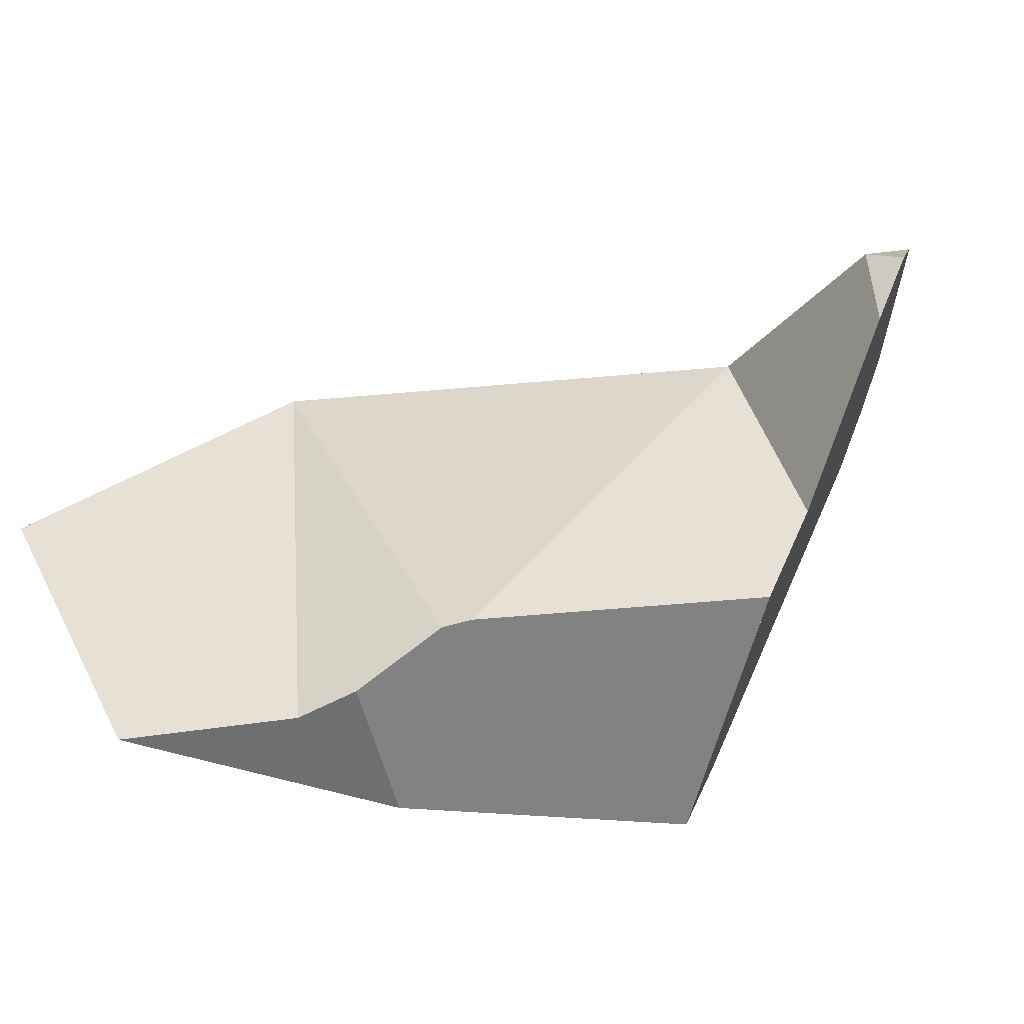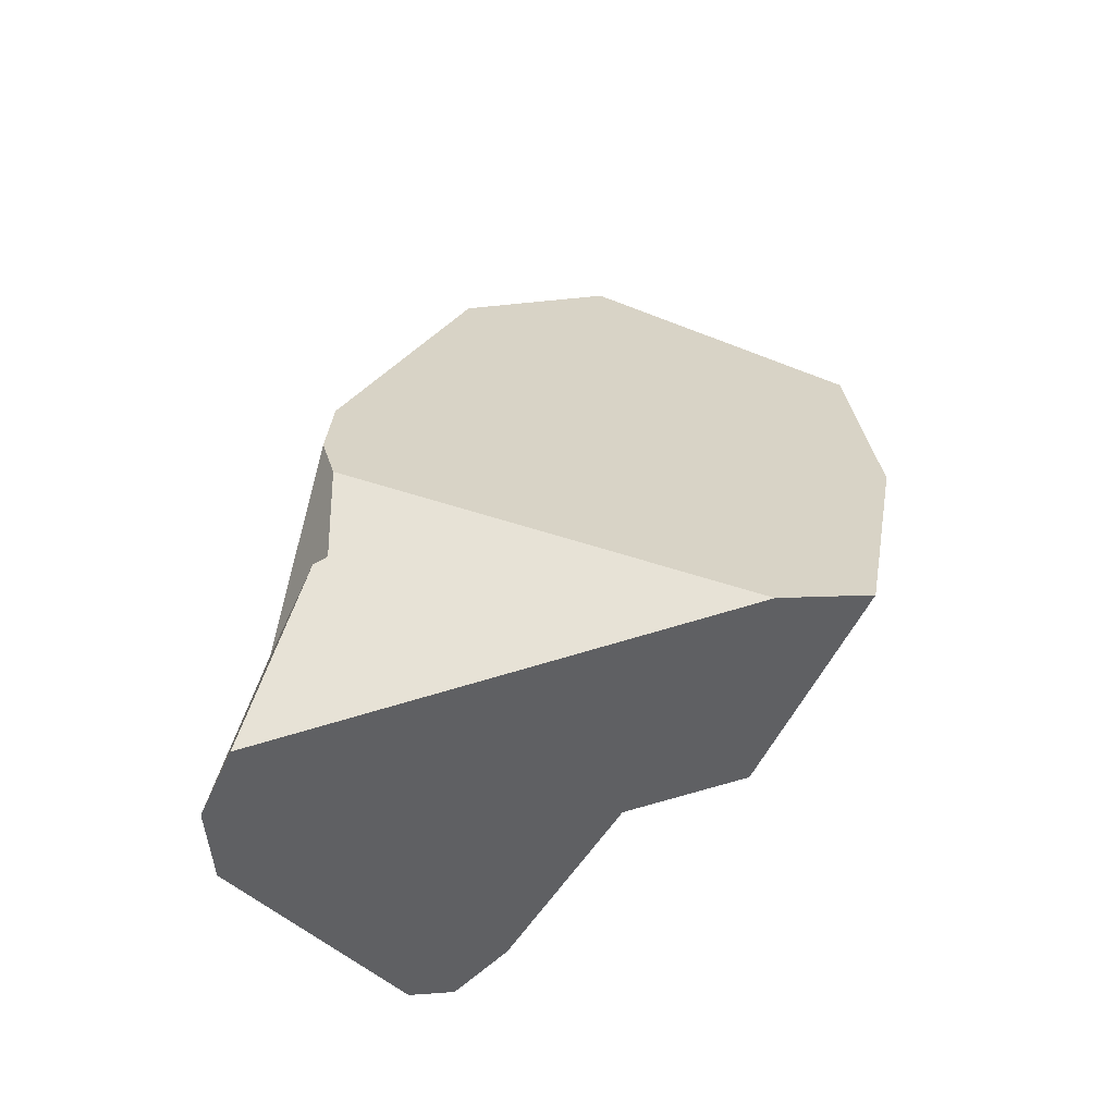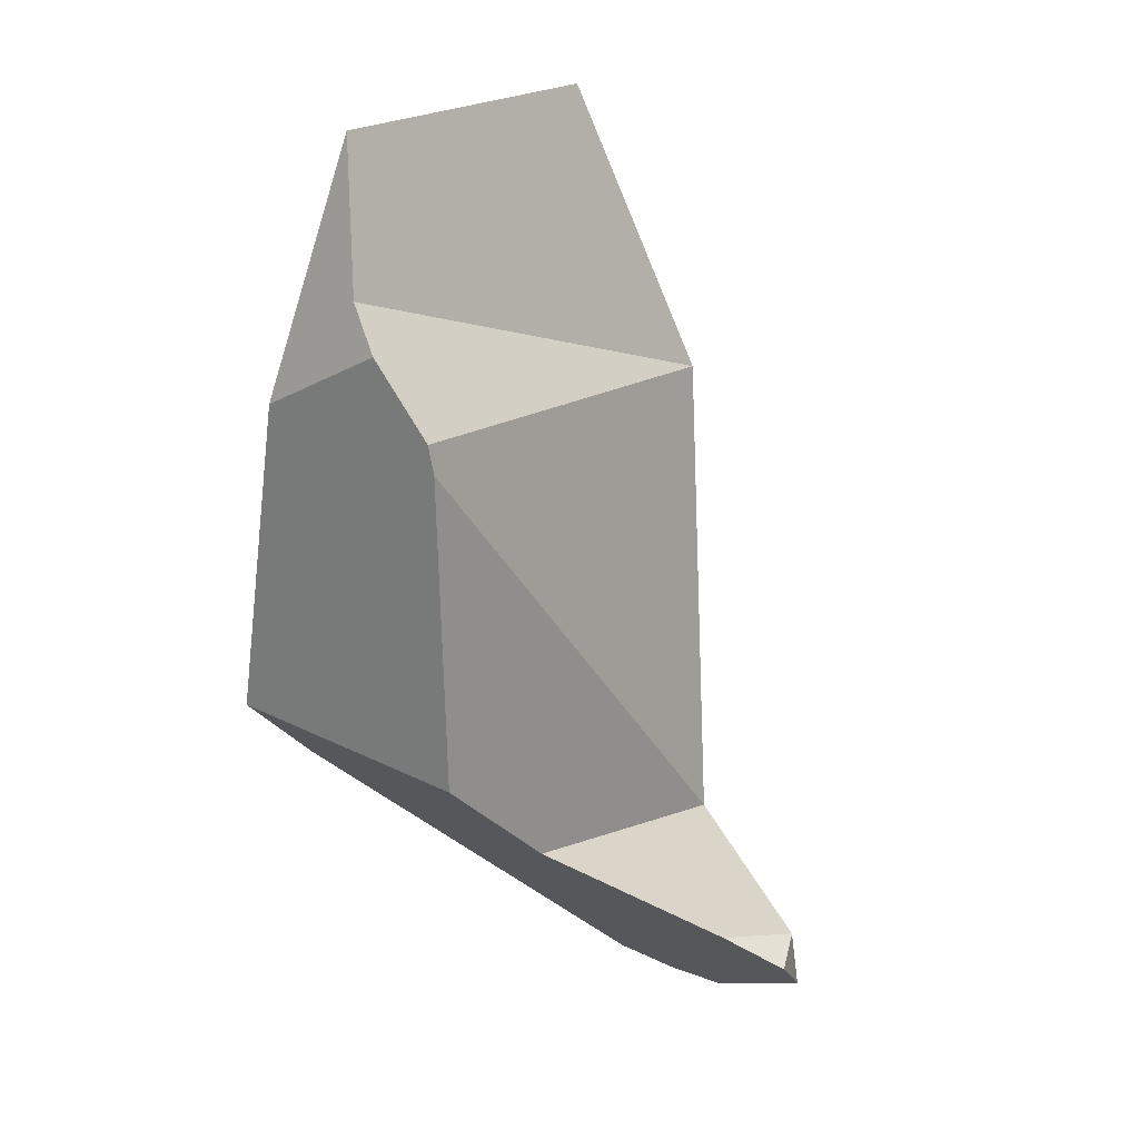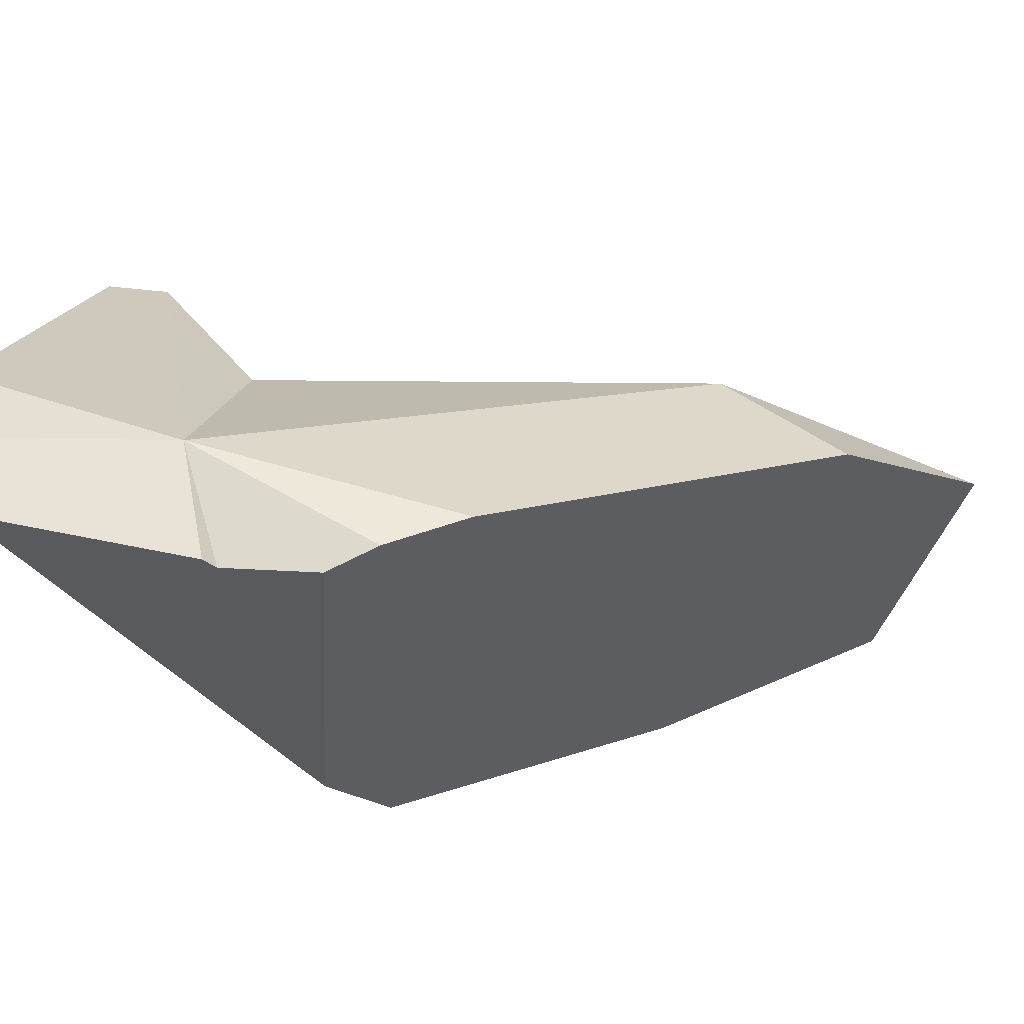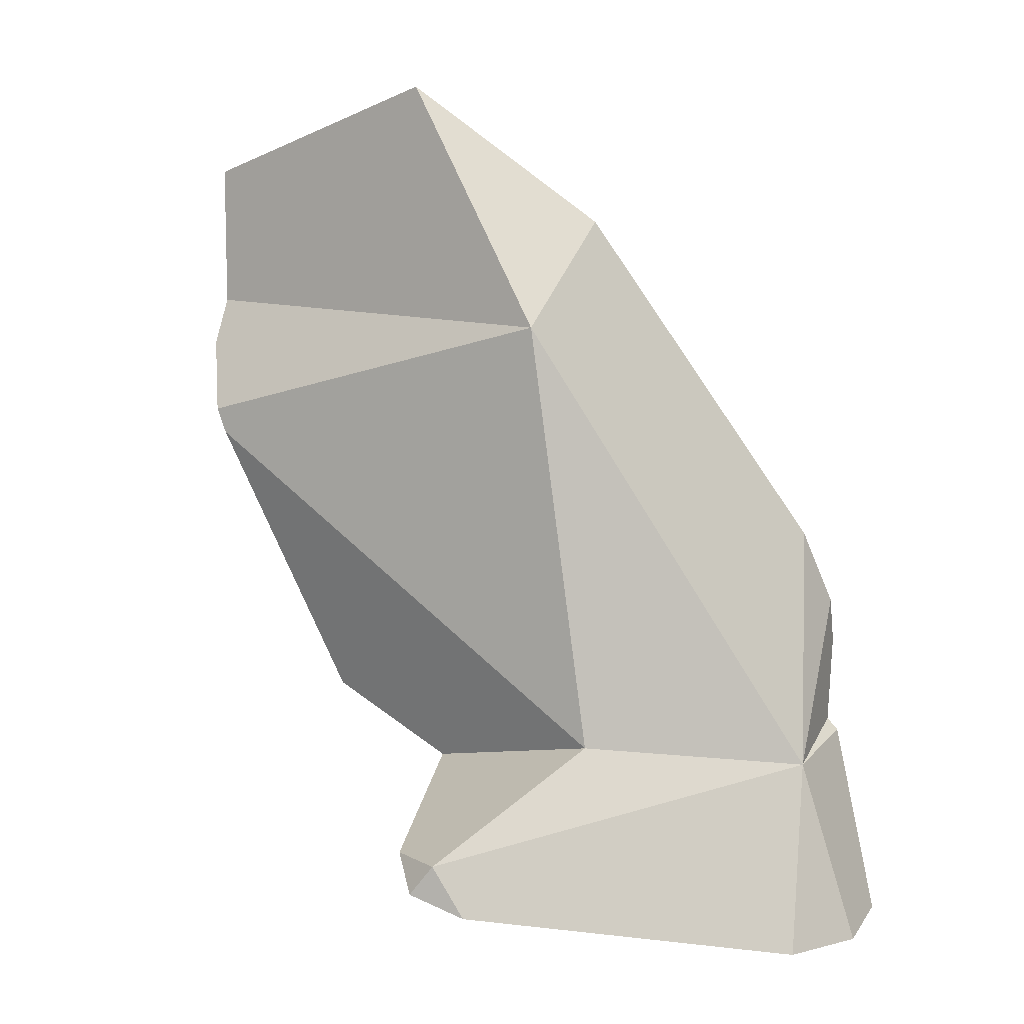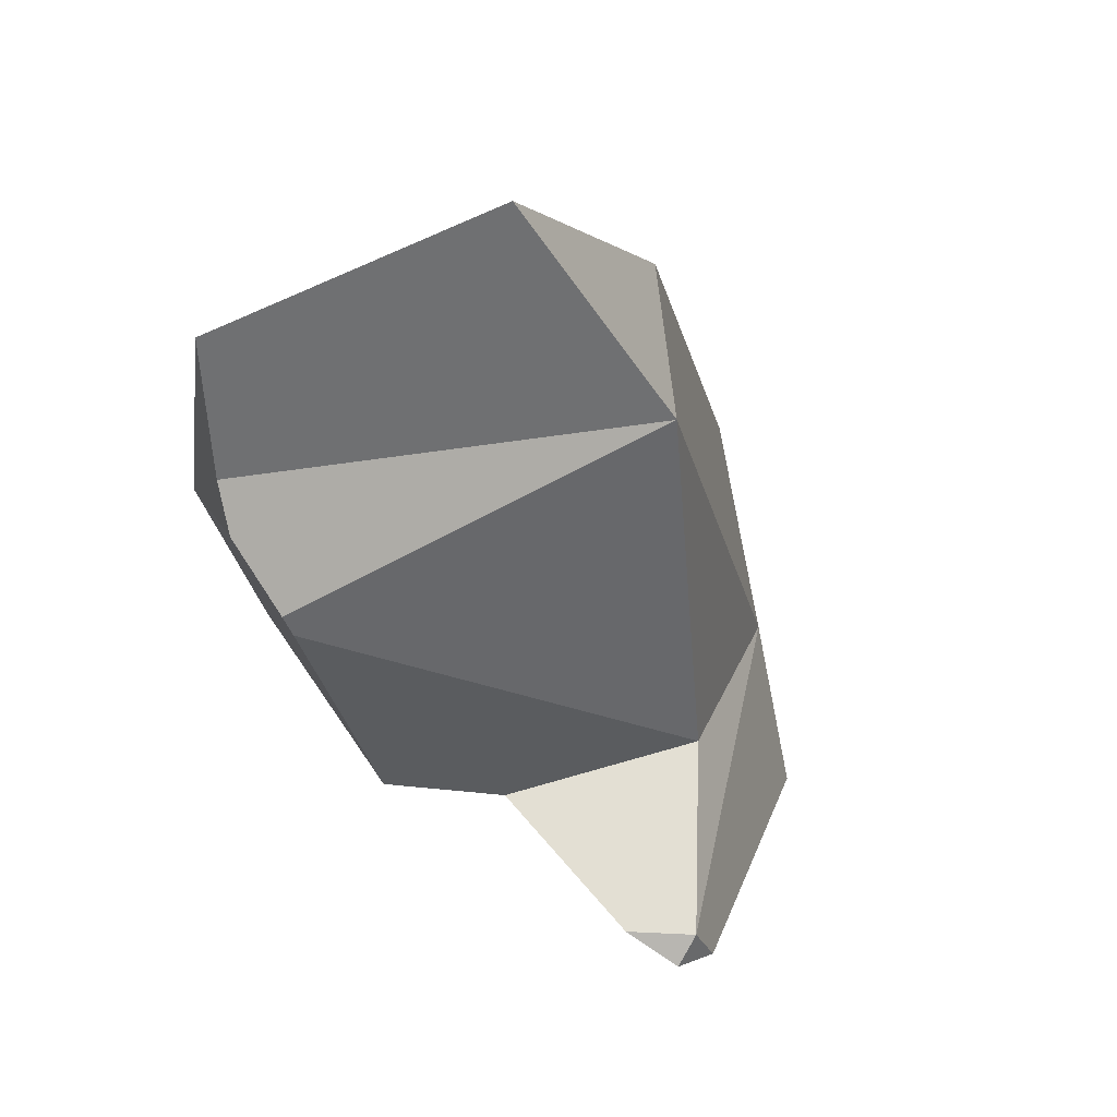
<metadata>
{"format":"obj","ext":"obj","renderer":"f3d","projection":"perspective","resolution":1024,"background":"white","views":[{"elev":27.4,"azim":-98.9,"up":"+Z"},{"elev":-38.4,"azim":155.1,"up":"+Y"},{"elev":0.8,"azim":-57.0,"up":"+Y"},{"elev":-24.8,"azim":91.7,"up":"+Z"},{"elev":4.3,"azim":25.8,"up":"+Y"},{"elev":37.1,"azim":-31.0,"up":"+Y"}]}
</metadata>
<code>
v 1.243 1.284 0.9063
v 1.265 1.362 0.8426
v 1.136 1.462 0.8812
v 1.265 1.362 0.8426
v 1.243 1.284 0.9063
v 1.394 1.129 0.7424
v 0.9599 1.248 0.7689
v 1.265 1.362 0.8426
v 1.394 1.129 0.7424
v 0.9594 1.25 0.7695
v 0.9495 1.345 0.8138
v 1.136 1.462 0.8812
v 0.9482 1.359 0.82
v 0.9444 1.396 0.837
v 0.9431 1.409 0.8431
v 0.943 1.409 0.8431
v 0.9431 1.409 0.8431
v 0.943 1.409 0.8431
v 0.943 1.409 0.8431
v 0.943 1.409 0.8431
v 1.243 1.284 0.9063
v 0.9431 1.409 0.8431
v 0.9439 1.382 0.8438
v 0.9462 1.308 0.8458
v 1.243 1.284 0.9063
v 0.9462 1.308 0.8458
v 0.9634 1.222 0.8876
v 0.9634 1.222 0.8876
v 1.28 0.9805 0.8939
v 1.243 1.284 0.9063
v 0.9704 1.204 0.8872
v 1.033 1.046 0.851
v 1.28 0.9805 0.8939
v 0.9704 1.204 0.8872
v 1.141 0.958 0.8502
v 1.048 1.006 0.8419
v 1.048 1.006 0.8419
v 1.242 0.9534 0.692
v 1.141 0.958 0.8502
v 1.213 0.969 0.6873
v 1.043 1.03 0.7666
v 1.121 1.019 0.6724
v 1.037 1.057 0.6844
v 1.121 1.019 0.6724
v 1.037 1.057 0.6844
v 1.162 1.023 0.6769
v 1.121 1.019 0.6724
v 1.162 1.023 0.6769
v 1.213 0.969 0.6873
v 1.272 1.032 0.6889
v 1.015 1.113 0.7093
v 1.272 1.032 0.6889
v 1.043 1.03 0.7666
v 1.015 1.113 0.7093
v 1.037 1.057 0.6844
v 1.033 1.046 0.851
v 0.9872 1.181 0.7393
v 1.306 1.036 0.6926
v 0.9872 1.181 0.7393
v 1.306 1.036 0.6926
v 1.263 0.9423 0.6953
v 1.242 0.9534 0.692
v 1.263 0.9423 0.6953
v 1.417 0.8284 0.8281
v 1.34 0.9004 0.7078
v 1.39 0.8738 0.7158
v 1.445 0.8302 0.7727
v 1.445 0.8302 0.7727
v 1.409 0.9609 0.7867
v 1.417 0.8284 0.8281
v 1.445 0.8438 0.7247
v 1.409 0.9609 0.7867
v 1.445 0.8302 0.7727
v 1.428 0.9128 0.717
v 1.411 0.9758 0.7099
v 1.409 0.9609 0.7867
v 1.411 0.9758 0.7099
v 1.403 0.9835 0.7083
v 1.409 0.9609 0.7867
v 1.403 0.9835 0.7083
v 1.408 1.077 0.7189
v 1.394 1.129 0.7424
v 1.409 0.9609 0.7867
v 1.408 1.077 0.7189
v 1.409 0.9609 0.7867
v 1.409 0.9609 0.7867
v 1.243 1.284 0.9063
v 1.28 0.9805 0.8939
v 1.28 0.9805 0.8939
v 1.211 0.9089 0.9998
v 1.409 0.9609 0.7867
v 1.141 0.958 0.8502
v 1.211 0.9089 0.9998
v 1.28 0.9805 0.8939
v 1.17 0.9093 0.9717
v 1.211 0.9089 0.9998
v 1.17 0.9093 0.9717
v 1.195 0.8881 1.003
v 1.211 0.9089 0.9998
v 1.195 0.8881 1.003
v 1.231 0.8726 0.9931
v 1.231 0.8726 0.9931
v 1.409 0.9609 0.7867
v 1.211 0.9089 0.9998
v 1.417 0.8284 0.8281
v 1.231 0.8726 0.9931
v 1.17 0.9093 0.9717
v 1.195 0.8881 1.003
v 1.405 1.045 0.7036
v 1.408 1.077 0.7189
v 1.398 1.044 0.7028
v 1.398 1.044 0.7028
v 1.403 0.9835 0.7083
v 1.34 0.9004 0.7078
v 1.411 0.9758 0.7099
v 1.428 0.9128 0.717
v 1.39 0.8738 0.7158
v 1.417 0.8594 0.7201
v 1.417 0.8594 0.7201
v 1.445 0.8438 0.7247
v 1.445 0.8438 0.7247
v 1.405 1.045 0.7036
v 1.405 1.045 0.7036
v 0.9704 1.204 0.8872
v 0.9599 1.248 0.7689
v 0.9634 1.222 0.8876
v 0.9451 1.274 0.8609
v 0.9591 1.25 0.7712
v 0.9594 1.25 0.7695
v 0.9495 1.345 0.8138
v 0.9594 1.25 0.7695
v 0.9591 1.25 0.7712
v 0.9462 1.308 0.8458
v 0.9482 1.359 0.82
v 0.9439 1.382 0.8438
v 0.9444 1.396 0.837
v 0.943 1.409 0.8431
v 0.9451 1.274 0.8609
v 0.9451 1.274 0.8609
v 1.048 1.006 0.8419
v 1.136 1.462 0.8812
f 1 2 3
f 4 5 6
f 7 8 9
f 10 8 7
f 11 8 10
f 11 12 8
f 13 12 11
f 14 12 13
f 14 15 12
f 16 15 14
f 17 18 19
f 20 21 22
f 23 21 20
f 21 23 24
f 25 26 27
f 28 29 30
f 31 29 28
f 32 33 34
f 32 35 33
f 36 35 32
f 37 38 39
f 37 40 38
f 41 40 37
f 41 42 40
f 43 42 41
f 44 45 46
f 47 48 49
f 48 50 49
f 46 51 52
f 46 45 51
f 53 54 55
f 56 54 53
f 54 56 57
f 58 51 59
f 52 51 58
f 50 60 61
f 62 50 61
f 49 50 62
f 39 38 63
f 63 64 39
f 65 64 63
f 66 64 65
f 64 66 67
f 68 69 70
f 71 72 73
f 74 72 71
f 72 74 75
f 76 77 78
f 79 80 81
f 82 83 84
f 6 5 85
f 86 87 88
f 89 90 91
f 92 93 94
f 95 93 92
f 96 97 98
f 99 100 101
f 102 103 104
f 105 103 102
f 106 39 64
f 106 107 39
f 106 108 107
f 109 9 110
f 111 9 109
f 111 59 9
f 58 59 111
f 60 112 113
f 114 60 113
f 60 114 61
f 114 113 115
f 114 115 116
f 114 116 117
f 117 116 118
f 67 66 119
f 67 119 120
f 118 116 121
f 112 122 113
f 81 80 123
f 7 9 59
f 124 125 57
f 124 126 125
f 127 125 126
f 128 125 127
f 125 128 129
f 130 131 132
f 133 130 132
f 133 134 130
f 133 135 134
f 135 136 134
f 135 137 136
f 138 133 132
f 27 26 139
f 56 124 57
f 140 56 53
f 22 21 141

</code>
